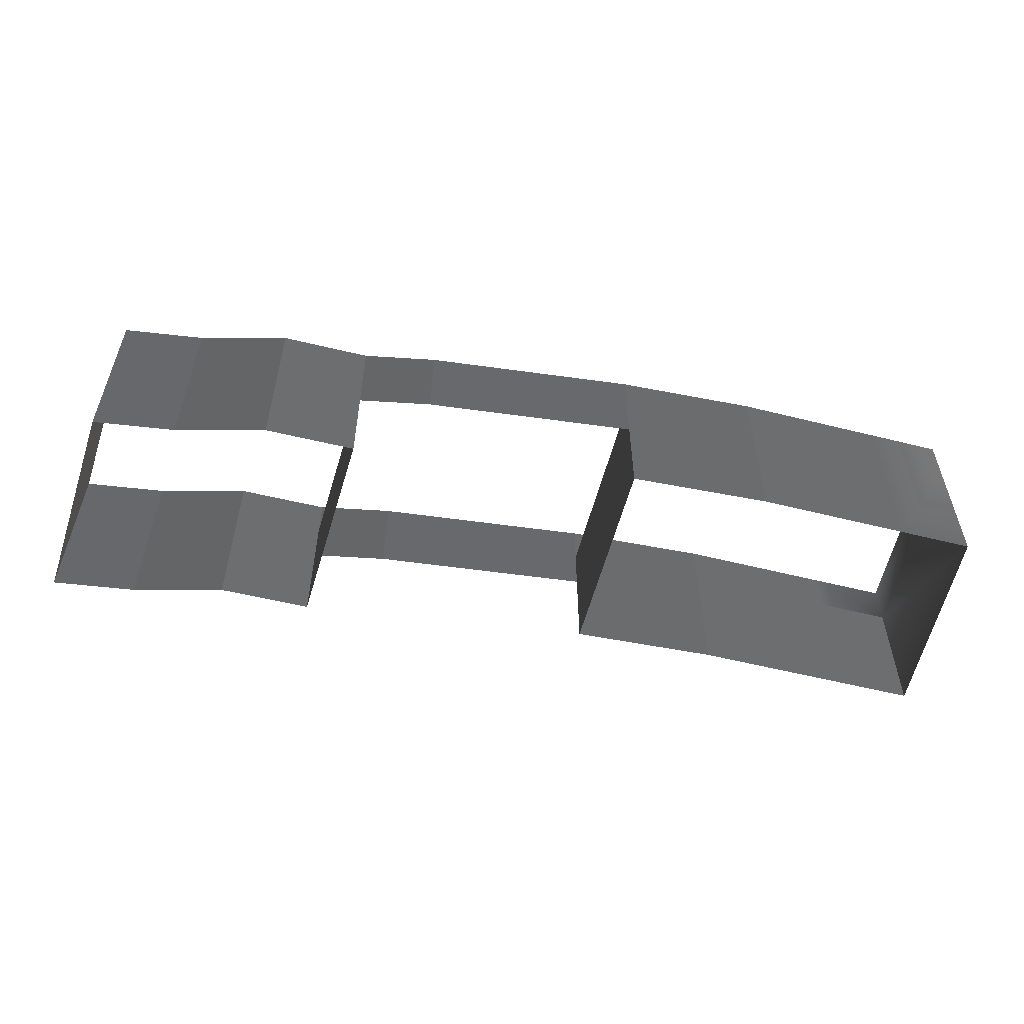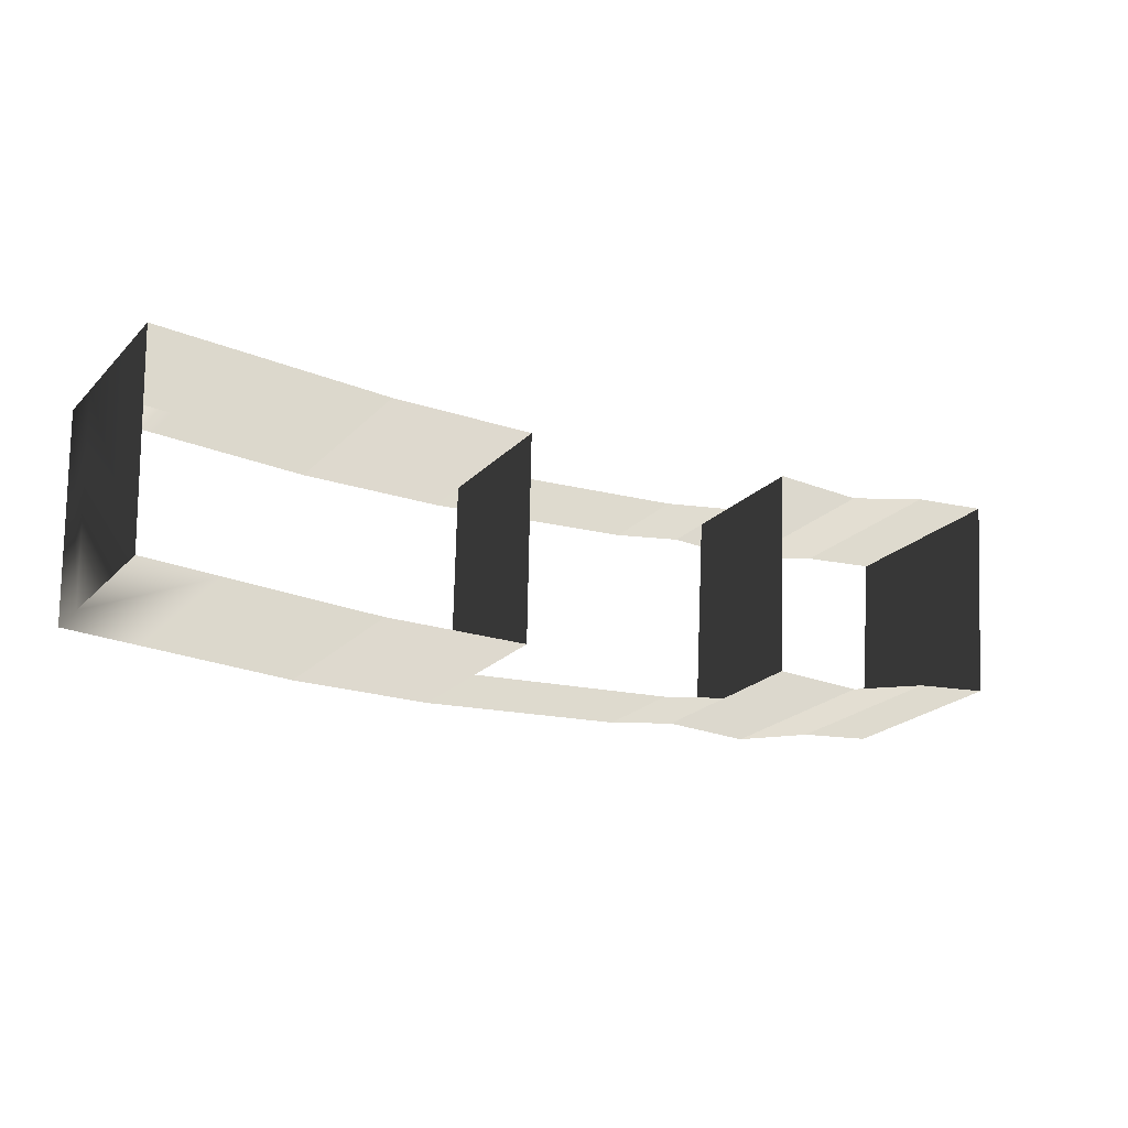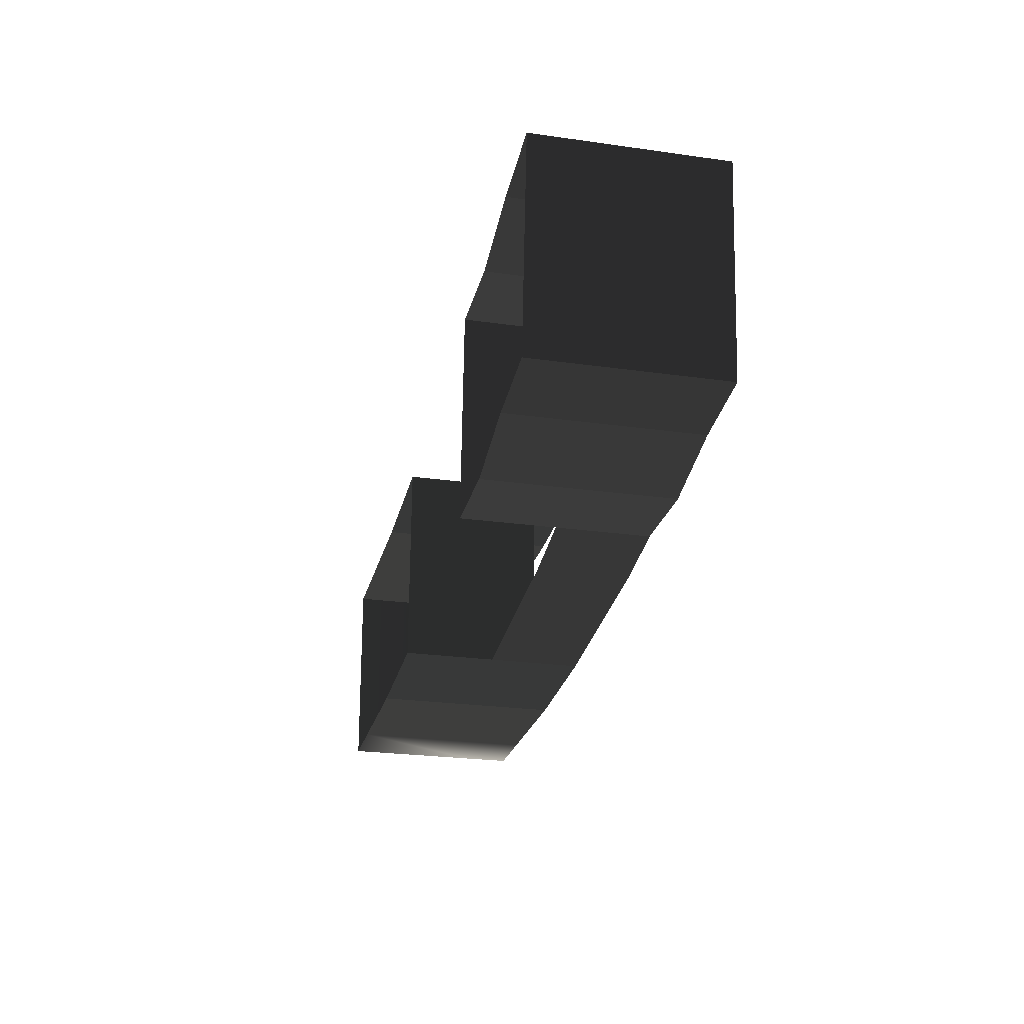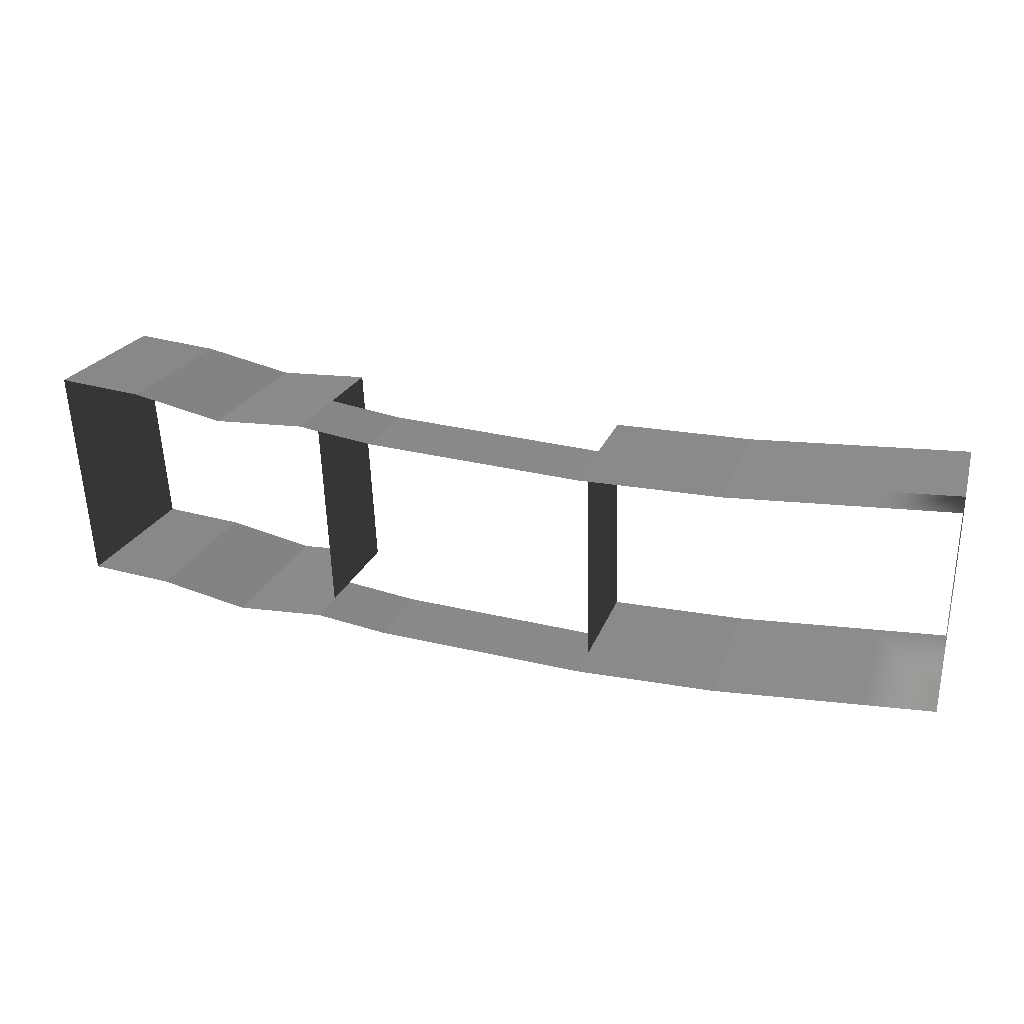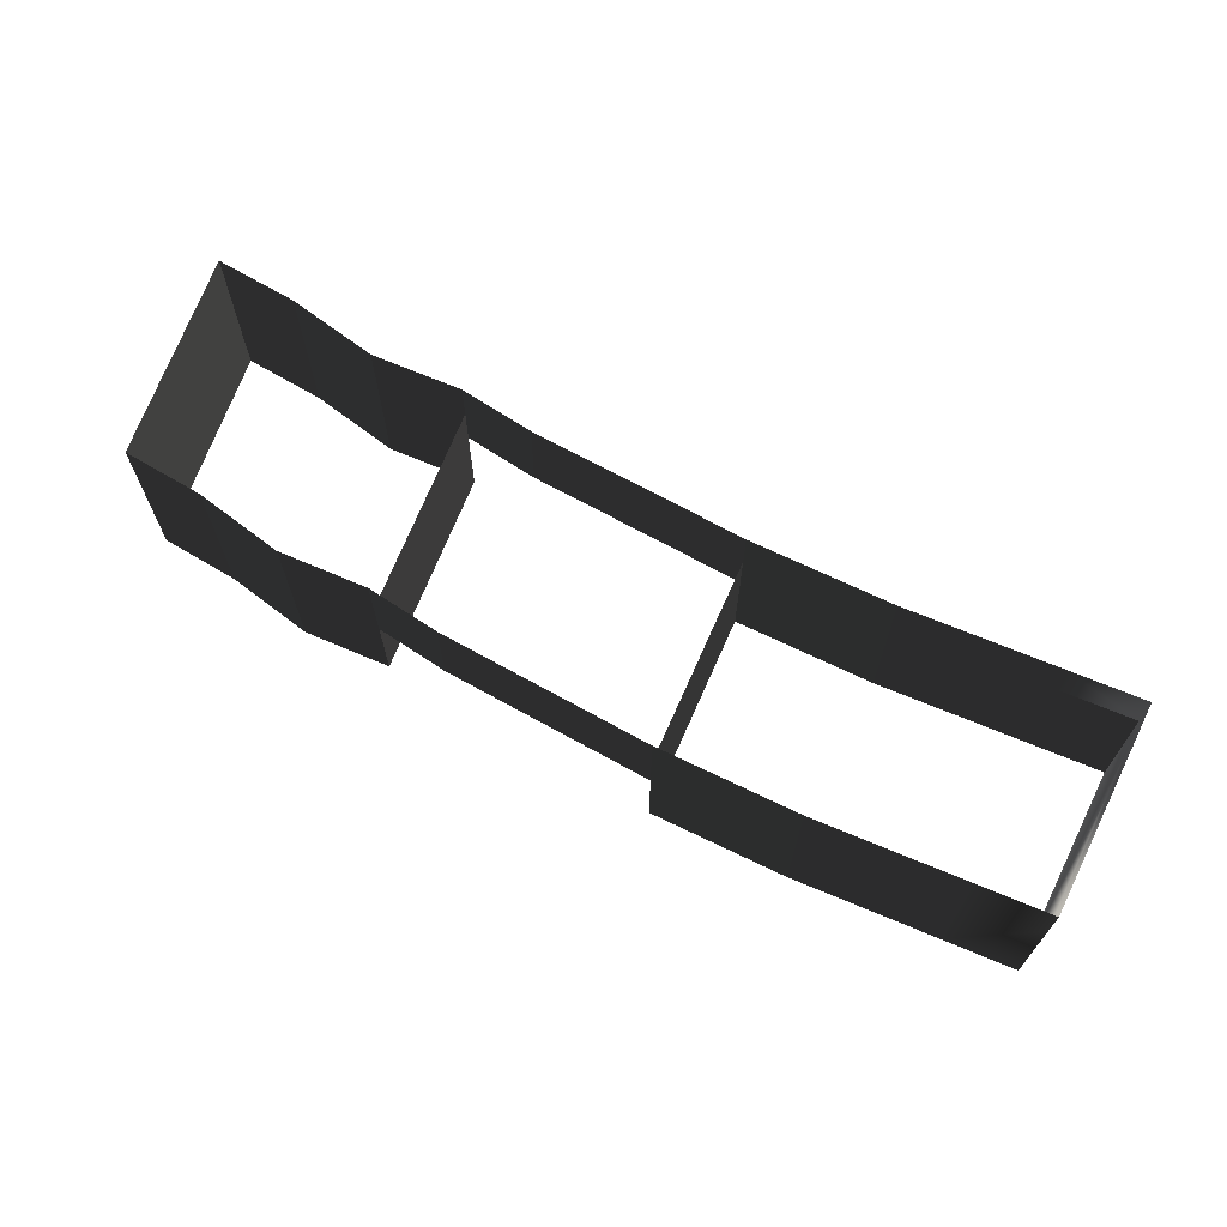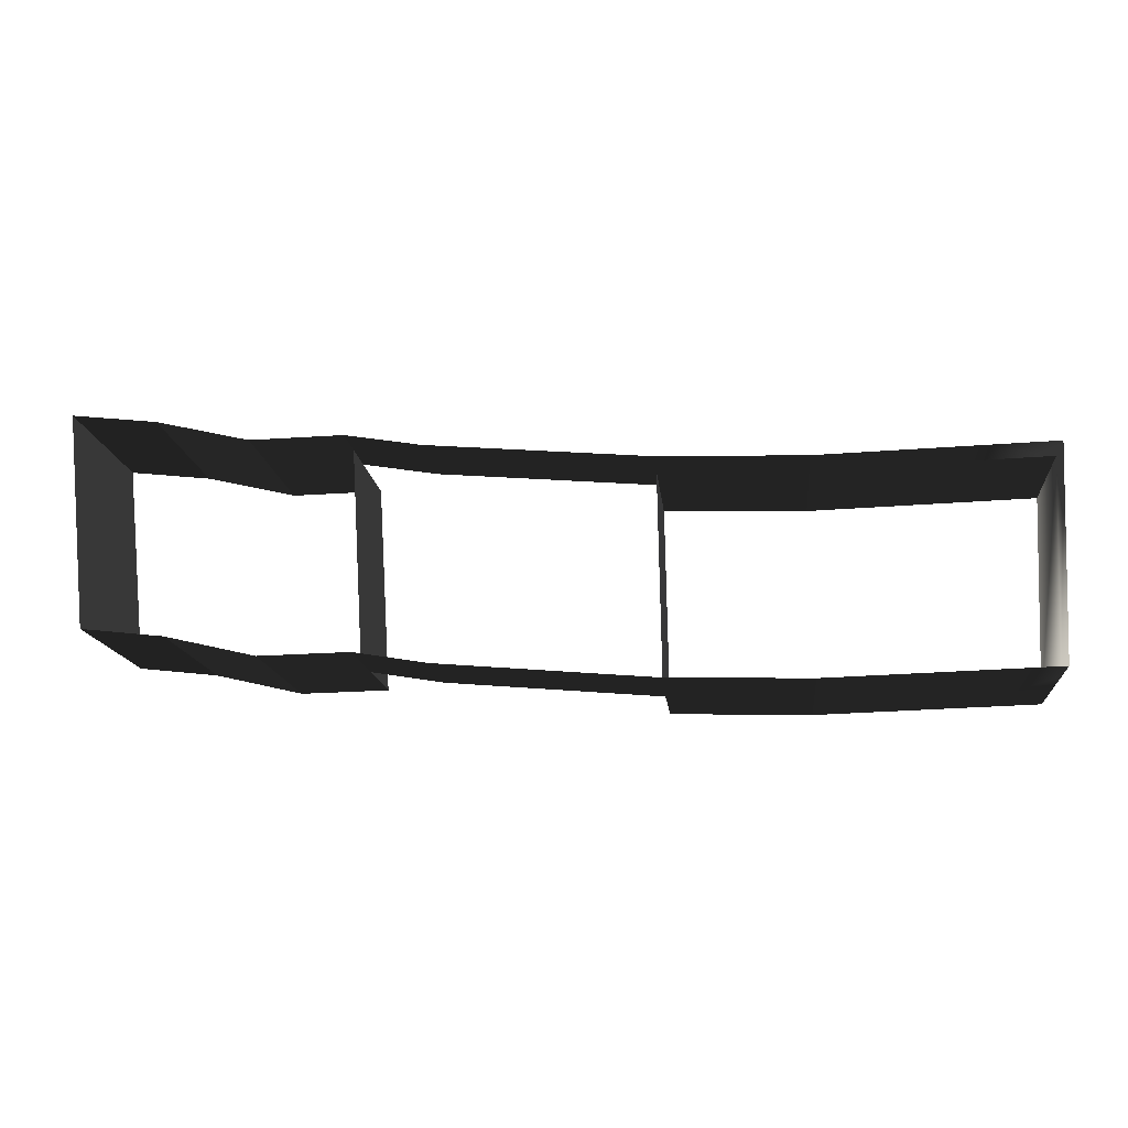
<metadata>
{"format":"obj","ext":"obj","renderer":"f3d","projection":"perspective","resolution":1024,"background":"white","views":[{"elev":-54.9,"azim":-13.2,"up":"+Z"},{"elev":-23.1,"azim":148.1,"up":"+Y"},{"elev":-25.3,"azim":-102.8,"up":"+Y"},{"elev":20.7,"azim":15.6,"up":"+Y"},{"elev":67.0,"azim":24.6,"up":"+Z"},{"elev":-14.6,"azim":5.8,"up":"+Y"}]}
</metadata>
<code>
v 103.4 19.4 10.65
v 103.4 19.4 20.72
v 101.6 -25.96 10.65
v 101.6 -25.96 20.73
v -61.04 24.9 10.65
v -61.04 24.9 -19.59
v -80.82 29.51 10.65
v -80.82 29.51 -19.59
v 22.44 18.71 10.65
v 22.44 18.71 -19.59
v 23.2 -26.62 10.65
v 23.2 -26.62 -19.59
v -38.41 -20.22 10.65
v -38.41 -20.22 -19.59
v -41.13 25.32 10.65
v -41.13 25.32 -19.59
v 101.6 -25.96 10.65
v 101.6 -25.96 -19.59
v 103.4 19.4 10.65
v 103.4 19.4 -19.59
v -98.84 31.51 -19.59
v -94.34 -14.22 -19.59
v -94.34 -14.22 10.65
v -98.84 31.51 10.65
v -98.84 31.51 20.72
v -94.34 -14.22 20.73
v 86.82 18.9 10.65
v 86.82 18.9 20.72
v 103.4 19.4 10.65
v 103.4 19.4 20.72
v 103.4 19.4 10.65
v 103.4 19.4 -19.59
v 86.82 18.9 10.65
v 86.82 18.9 -19.59
v 70.27 18.41 10.65
v 70.27 18.41 -19.59
v 53.71 17.92 -19.59
v 53.71 17.92 10.65
v 53.71 17.92 20.72
v 70.27 18.41 20.72
v 86.82 18.9 20.72
v -41.13 25.32 -19.59
v -61.04 24.9 -19.59
v -61.04 24.9 10.65
v -41.13 25.32 10.65
v -61.04 24.9 20.72
v -41.13 25.32 20.72
v -24.86 22.65 0.5654
v -41.13 25.32 0.5654
v -41.13 25.32 10.65
v -24.86 22.65 10.65
v -41.13 25.32 20.72
v -24.86 22.65 20.72
v -80.82 29.51 20.72
v -61.04 24.9 20.72
v -80.82 29.51 10.65
v -61.04 24.9 10.65
v -57.7 -20.62 -19.59
v -38.41 -20.22 -19.59
v -38.41 -20.22 10.65
v -57.7 -20.62 10.65
v -57.7 -20.62 20.73
v -38.41 -20.22 20.73
v -38.41 -20.22 0.5654
v -22.64 -22.8 0.5654
v -22.64 -22.8 10.65
v -38.41 -20.22 10.65
v -38.41 -20.22 20.73
v -22.64 -22.8 20.73
v -76.87 -16.16 20.73
v -76.87 -16.16 10.65
v -57.7 -20.62 20.73
v -57.7 -20.62 10.65
v -76.87 -16.16 -19.59
v -57.7 -20.62 -19.59
v -94.34 -14.22 20.73
v -94.34 -14.22 10.65
v -76.87 -16.16 20.73
v -76.87 -16.16 10.65
v -94.34 -14.22 -19.59
v -76.87 -16.16 -19.59
v 7.922 -25.35 0.5654
v 23.2 -26.62 0.5654
v 23.2 -26.62 10.65
v -7.356 -24.07 0.5654
v 7.922 -25.35 10.65
v -22.64 -22.8 20.73
v -22.64 -22.8 10.65
v -7.356 -24.07 20.73
v 23.2 -26.62 20.73
v 7.922 -25.35 20.73
v -7.356 -24.07 10.65
v -22.64 -22.8 0.5654
v 23.2 -26.62 20.73
v 23.2 -26.62 10.65
v 53.51 -27.39 20.73
v 53.51 -27.39 10.65
v 23.2 -26.62 -19.59
v 53.51 -27.39 -19.59
v 53.71 17.92 -19.59
v 22.44 18.71 -19.59
v 22.44 18.71 10.65
v 53.71 17.92 10.65
v 22.44 18.71 20.72
v 53.71 17.92 20.72
v -80.82 29.51 -19.59
v -98.84 31.51 -19.59
v -98.84 31.51 10.65
v -80.82 29.51 10.65
v -98.84 31.51 20.72
v -80.82 29.51 20.72
v 6.673 20.03 10.65
v 6.673 20.03 0.5654
v -9.092 21.34 10.65
v -9.092 21.34 0.5654
v 22.44 18.71 0.5654
v 22.44 18.71 10.65
v -24.86 22.65 0.5654
v -24.86 22.65 10.65
v -24.86 22.65 20.72
v -9.092 21.34 20.72
v 6.673 20.03 20.72
v 22.44 18.71 20.72
v 69.55 -26.91 10.65
v 69.55 -26.91 -19.59
v 85.6 -26.43 10.65
v 85.6 -26.43 -19.59
v 53.51 -27.39 -19.59
v 53.51 -27.39 10.65
v 101.6 -25.96 -19.59
v 101.6 -25.96 10.65
v 53.51 -27.39 20.73
v 69.55 -26.91 20.73
v 101.6 -25.96 20.73
v 85.6 -26.43 20.73
g t30.000_34786_521
f 1 3 2
f 2 3 4
f 5 7 6
f 6 7 8
f 9 11 10
f 10 11 12
f 13 15 14
f 14 15 16
f 17 19 18
f 18 19 20
f 21 23 22
f 24 23 21
f 25 26 24
f 24 26 23
f 27 29 28
f 28 29 30
f 31 33 32
f 32 33 34
f 33 35 34
f 34 35 36
f 36 38 37
f 35 38 36
f 38 35 39
f 39 35 40
f 35 33 40
f 40 33 41
f 42 44 43
f 45 44 42
f 44 45 46
f 46 45 47
f 48 50 49
f 51 50 48
f 50 51 52
f 52 51 53
f 54 56 55
f 55 56 57
f 58 60 59
f 61 60 58
f 62 63 61
f 61 63 60
f 64 66 65
f 67 66 64
f 68 69 67
f 67 69 66
f 70 72 71
f 71 72 73
f 71 73 74
f 74 73 75
f 76 78 77
f 77 78 79
f 77 79 80
f 80 79 81
f 82 84 83
f 85 86 82
f 86 84 82
f 87 89 88
f 86 90 84
f 91 90 86
f 92 86 85
f 92 91 86
f 89 91 92
f 88 89 92
f 88 92 93
f 93 92 85
f 94 96 95
f 95 96 97
f 95 97 98
f 98 97 99
f 100 102 101
f 103 102 100
f 102 103 104
f 104 103 105
f 106 108 107
f 109 108 106
f 108 109 110
f 110 109 111
f 112 114 113
f 113 114 115
f 116 112 113
f 117 112 116
f 115 119 118
f 114 119 115
f 119 114 120
f 120 114 121
f 114 112 121
f 121 112 122
f 112 117 122
f 122 117 123
f 124 126 125
f 125 126 127
f 128 124 125
f 129 124 128
f 127 131 130
f 126 131 127
f 132 133 129
f 129 133 124
f 126 134 131
f 135 134 126
f 133 135 124
f 124 135 126

</code>
